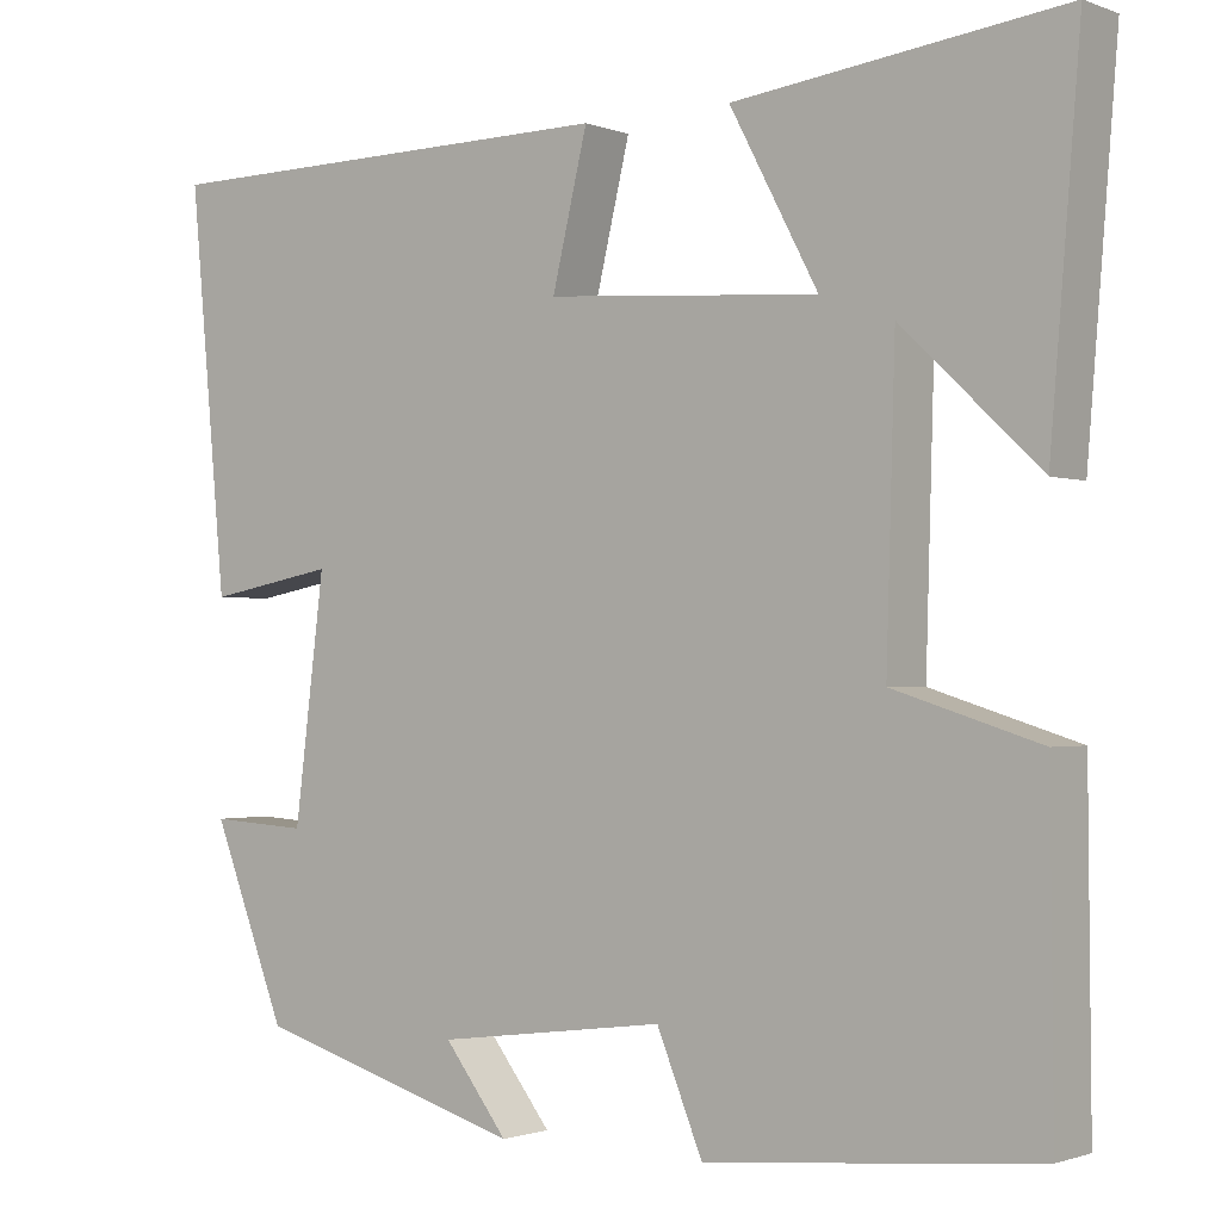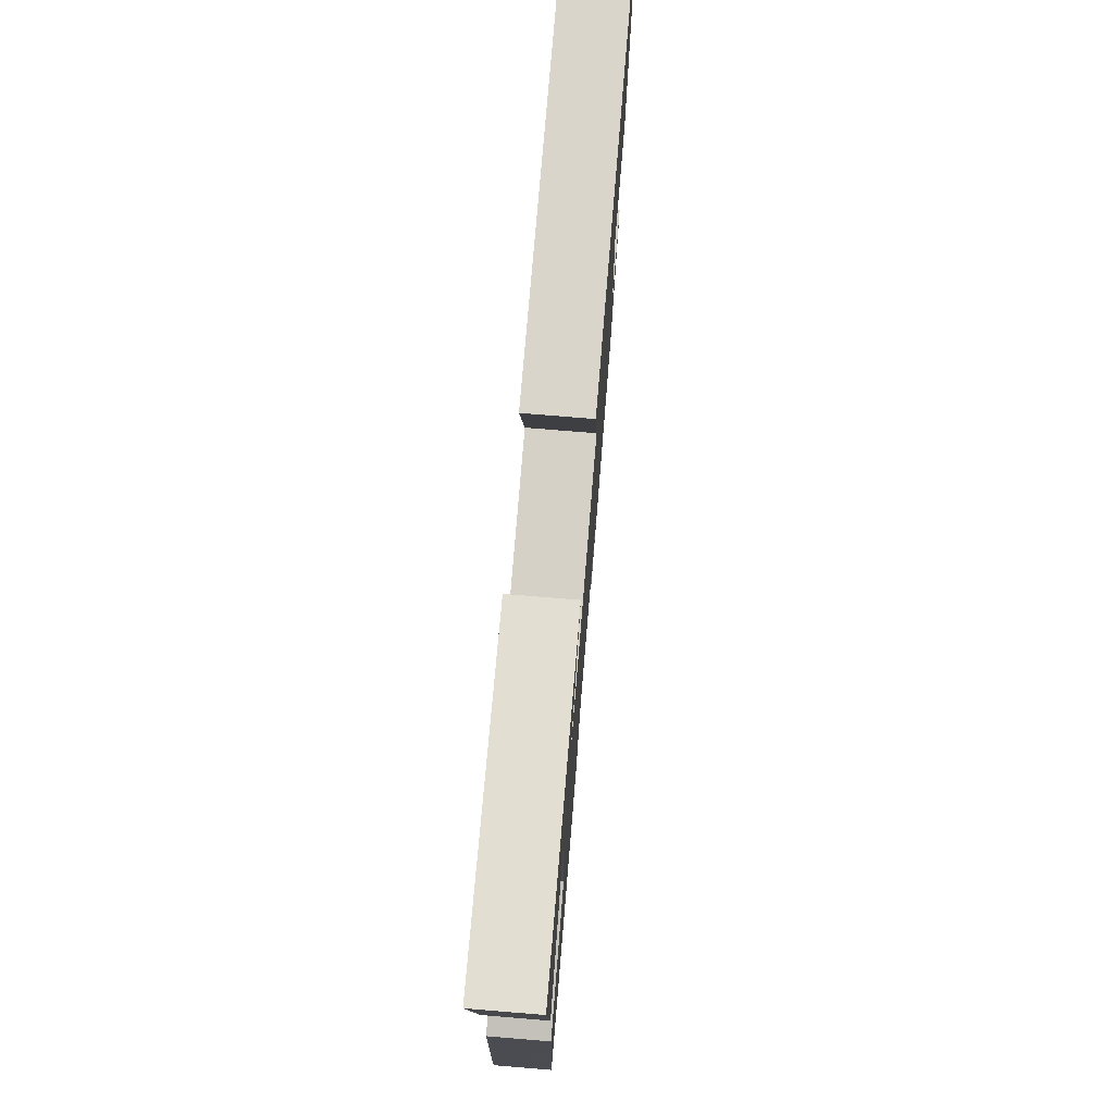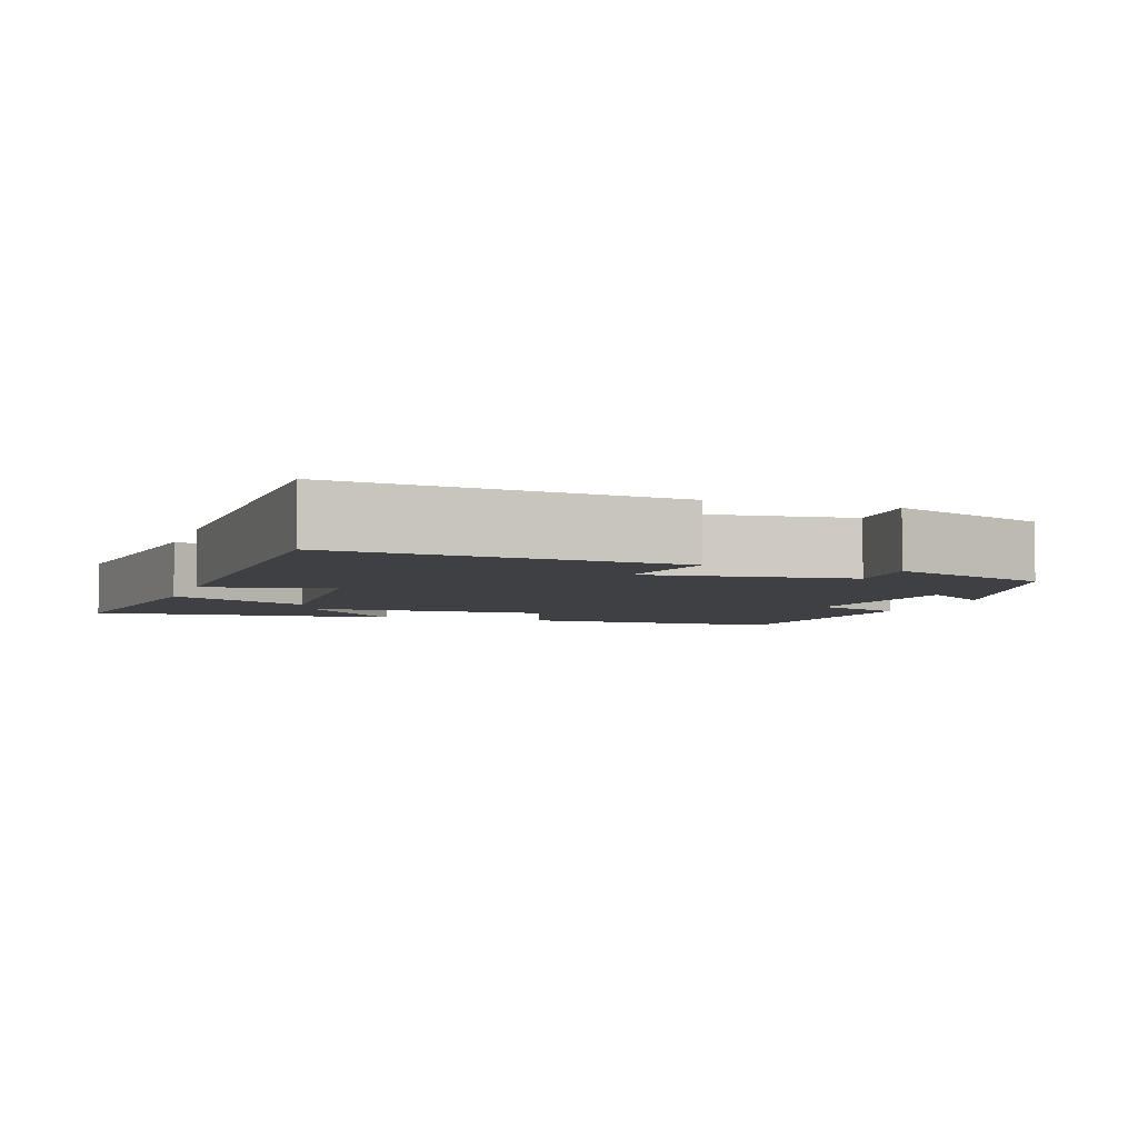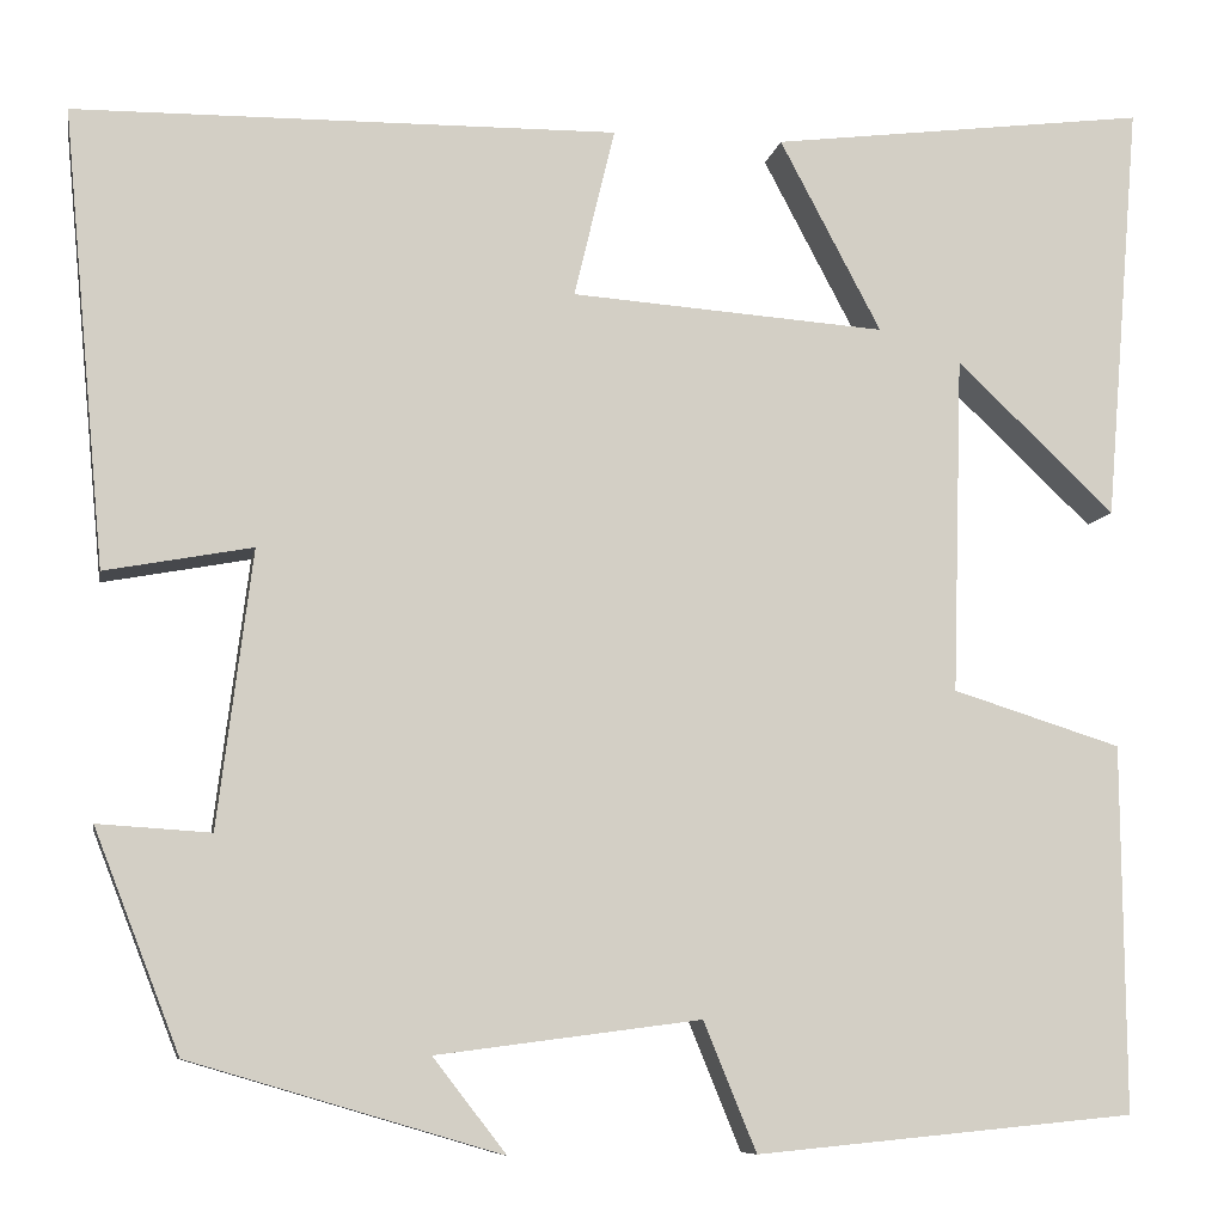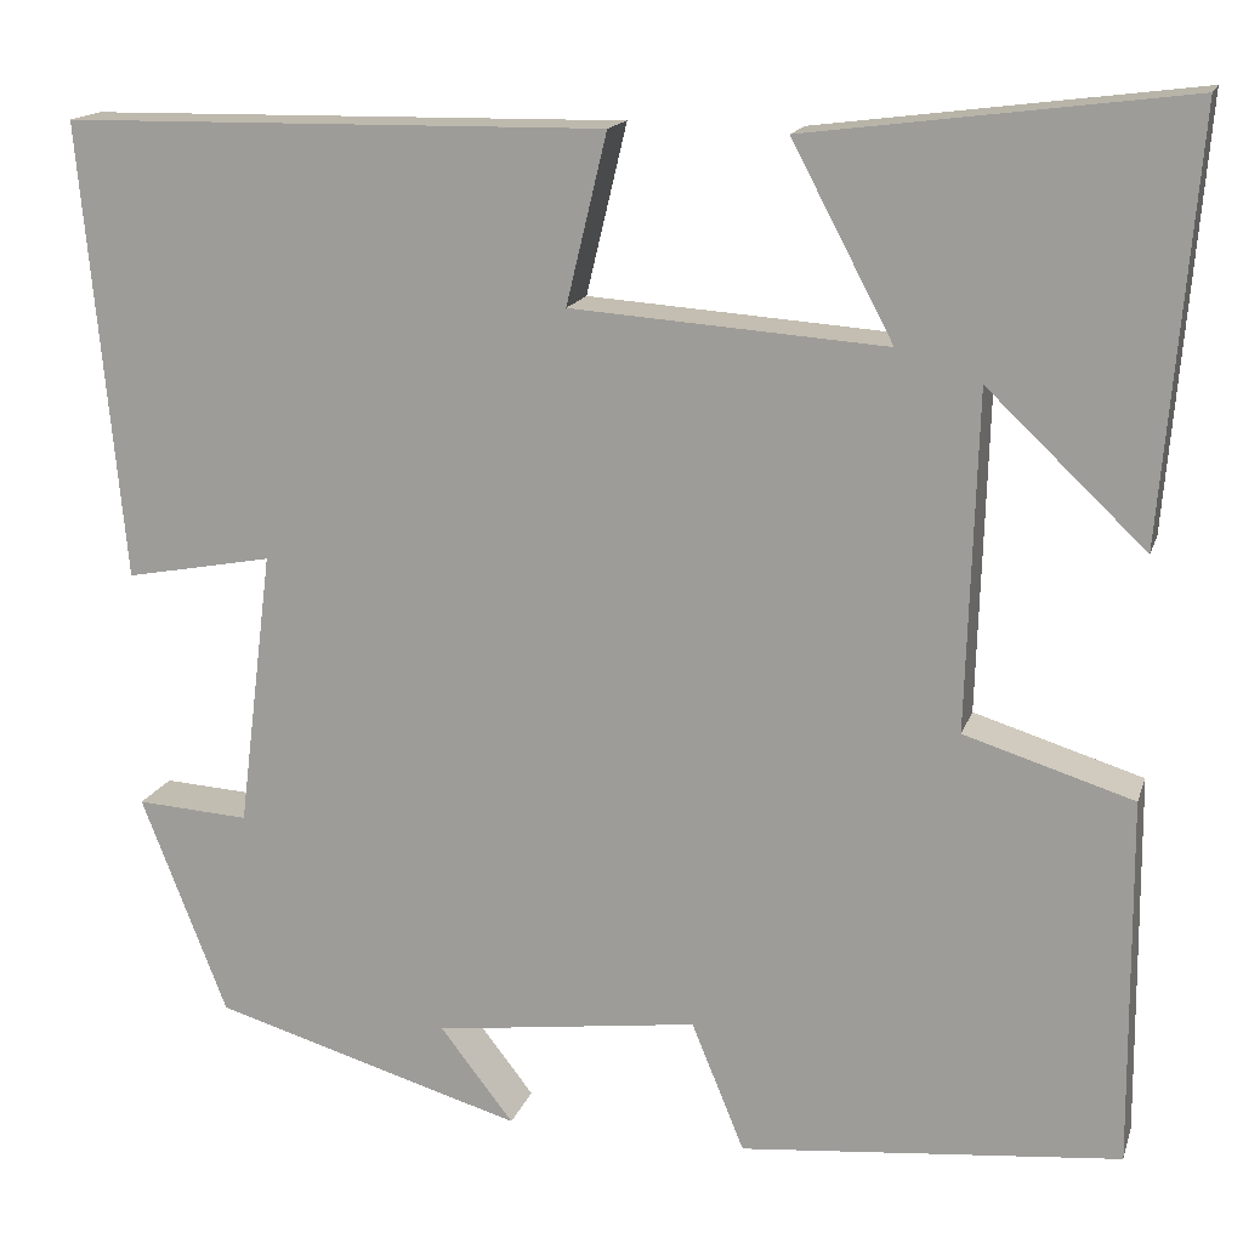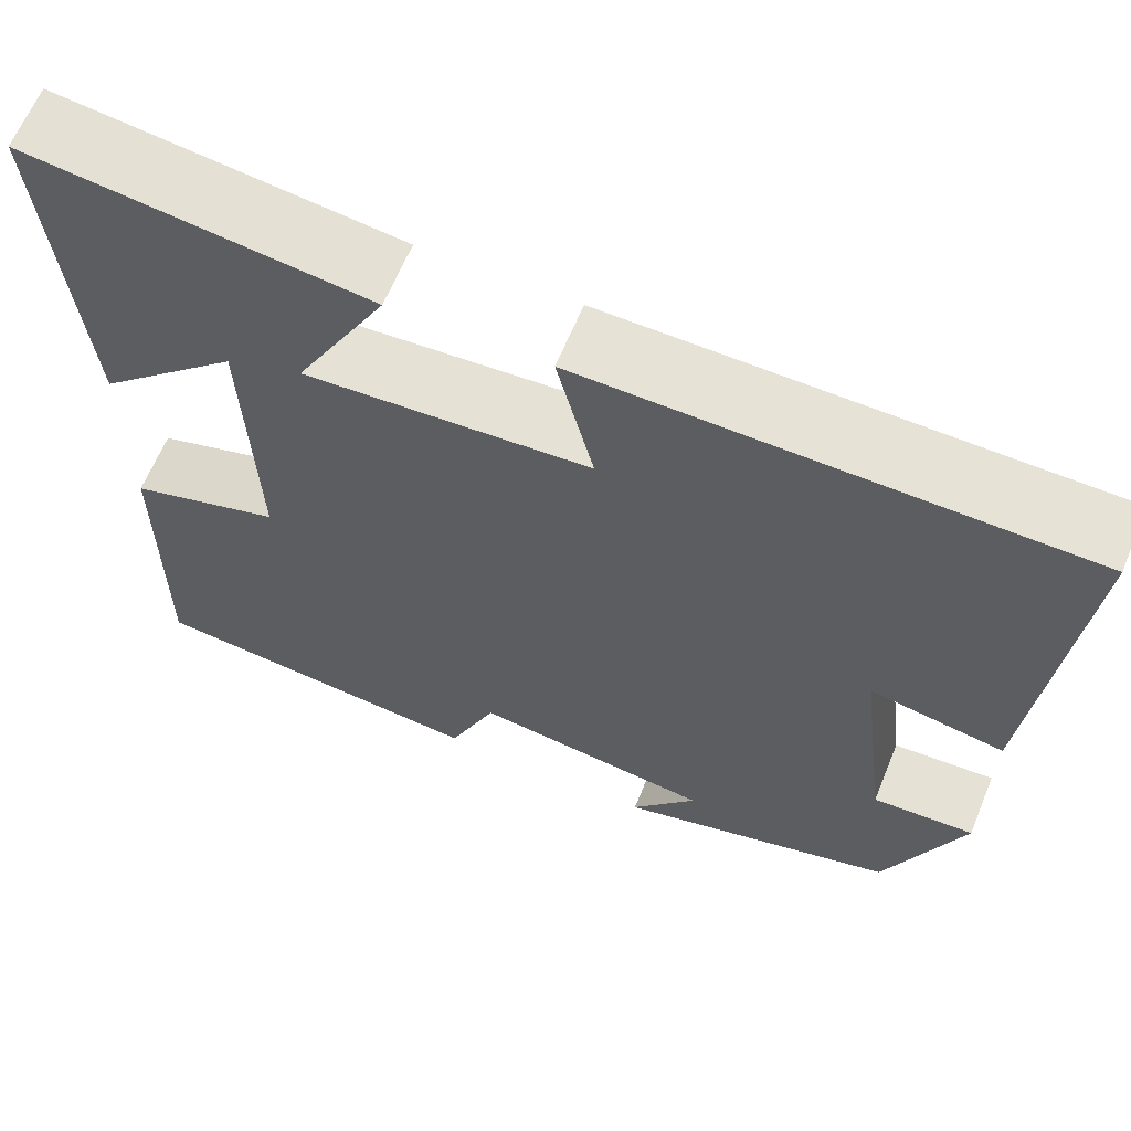
<metadata>
{"format":"obj","ext":"obj","renderer":"f3d","projection":"perspective","resolution":1024,"background":"white","views":[{"elev":-1.3,"azim":-143.2,"up":"+Z"},{"elev":74.9,"azim":-85.3,"up":"+Z"},{"elev":-4.7,"azim":71.0,"up":"+Y"},{"elev":-8.6,"azim":169.7,"up":"+Z"},{"elev":15.7,"azim":-164.8,"up":"+Z"},{"elev":63.9,"azim":22.3,"up":"+Z"}]}
</metadata>
<code>
v 0.542 0.07 0.493
v 0.5 0.07 0.044
v 0.355 0.07 0.071
v 0.389 0.07 -0.201
v 0.5 0.07 -0.194
v 0.416 0.07 -0.41
v 0.11 0.07 -0.5
v 0.182 0.07 -0.407
v -0.078 0.07 -0.373
v -0.13 0.07 -0.5
v -0.503 0.07 -0.464
v -0.5 0.07 -0.103
v -0.334 0.07 -0.051
v -0.344 0.07 0.281
v -0.5 0.07 0.133
v -0.534 0.07 0.547
v -0.162 0.07 0.5
v -0.262 0.07 0.311
v 0.048 0.07 0.333
v 0.008 0.07 0.5
v 0.542 0 0.493
v 0.5 0 0.044
v 0.355 0 0.071
v 0.389 0 -0.201
v 0.5 0 -0.194
v 0.416 0 -0.41
v 0.11 0 -0.5
v 0.182 0 -0.407
v -0.078 0 -0.373
v -0.13 0 -0.5
v -0.503 0 -0.464
v -0.5 0 -0.103
v -0.334 0 -0.051
v -0.344 0 0.281
v -0.5 0 0.133
v -0.534 0 0.547
v -0.162 0 0.5
v -0.262 0 0.311
v 0.048 0 0.333
v 0.008 0 0.5
f 1 2 3
f 20 1 3
f 19 20 3
f 18 19 3 4
f 16 17 18
f 14 15 16
f 14 16 18
f 13 14 18 4
f 11 12 13
f 10 11 13
f 9 10 13
f 8 9 13 4
f 6 7 8
f 5 6 8
f 4 5 8
f 23 22 21
f 23 21 40
f 23 40 39
f 24 23 39 38
f 38 37 36
f 36 35 34
f 38 36 34
f 24 38 34 33
f 33 32 31
f 33 31 30
f 33 30 29
f 24 33 29 28
f 28 27 26
f 28 26 25
f 28 25 24
f 1 21 22 2
f 2 22 23 3
f 3 23 24 4
f 4 24 25 5
f 5 25 26 6
f 6 26 27 7
f 7 27 28 8
f 8 28 29 9
f 9 29 30 10
f 10 30 31 11
f 11 31 32 12
f 12 32 33 13
f 13 33 34 14
f 14 34 35 15
f 15 35 36 16
f 16 36 37 17
f 17 37 38 18
f 18 38 39 19
f 19 39 40 20
f 20 40 21 1

</code>
